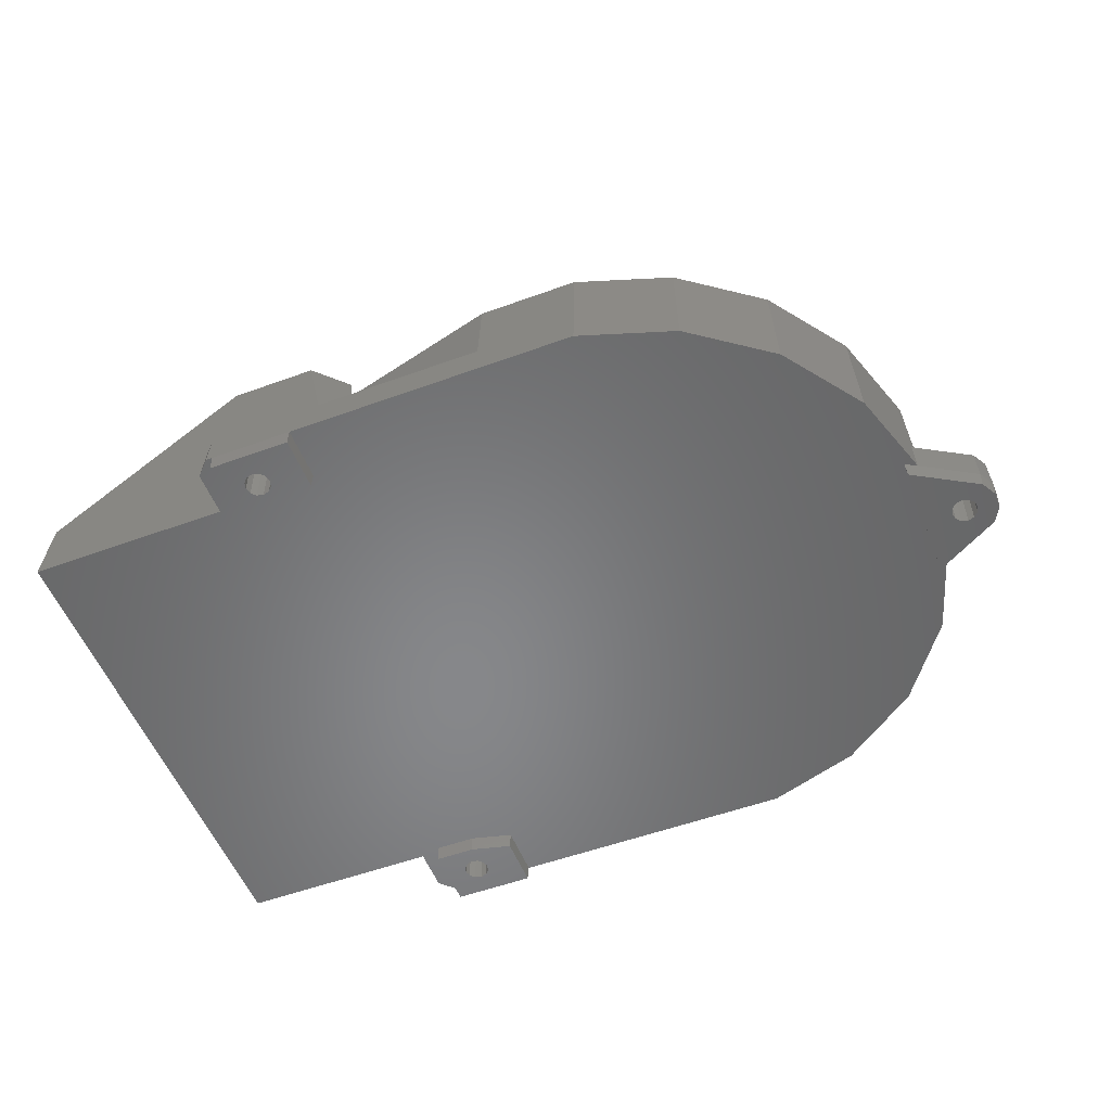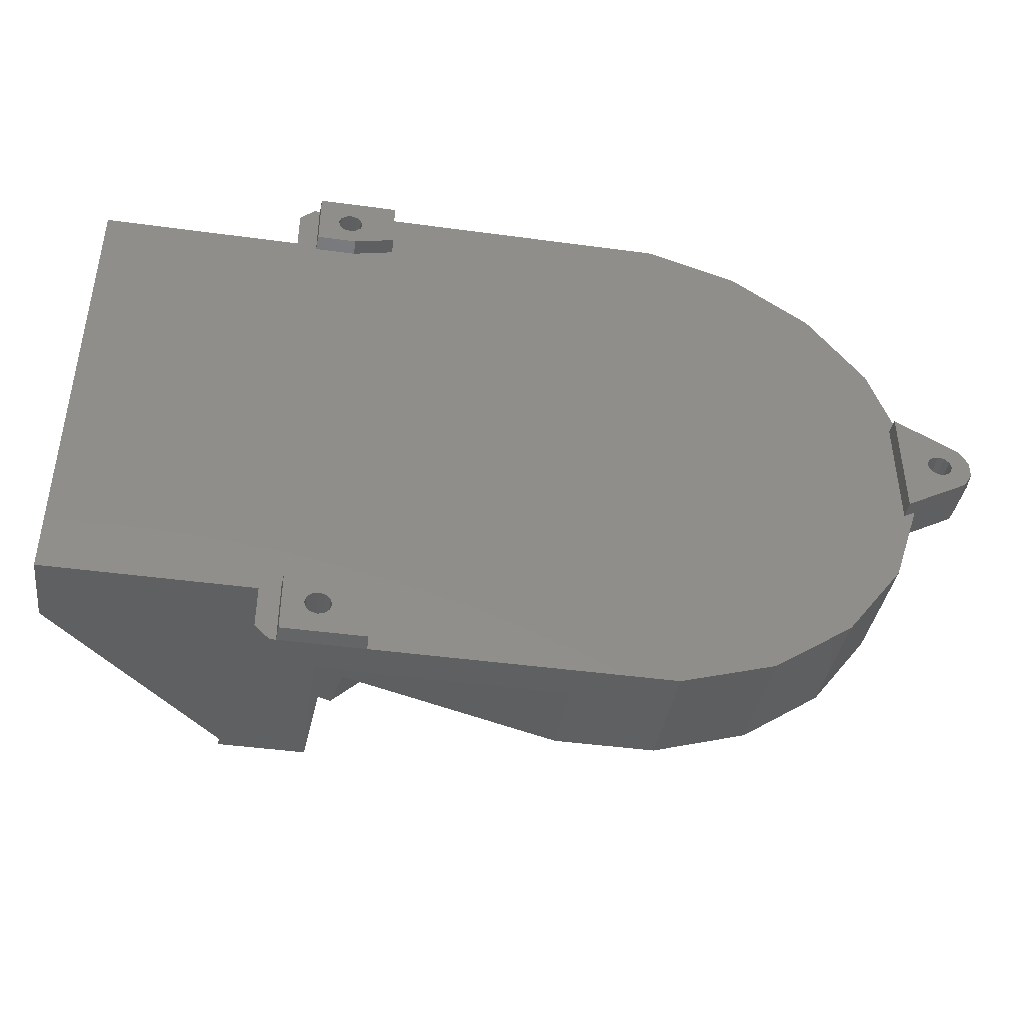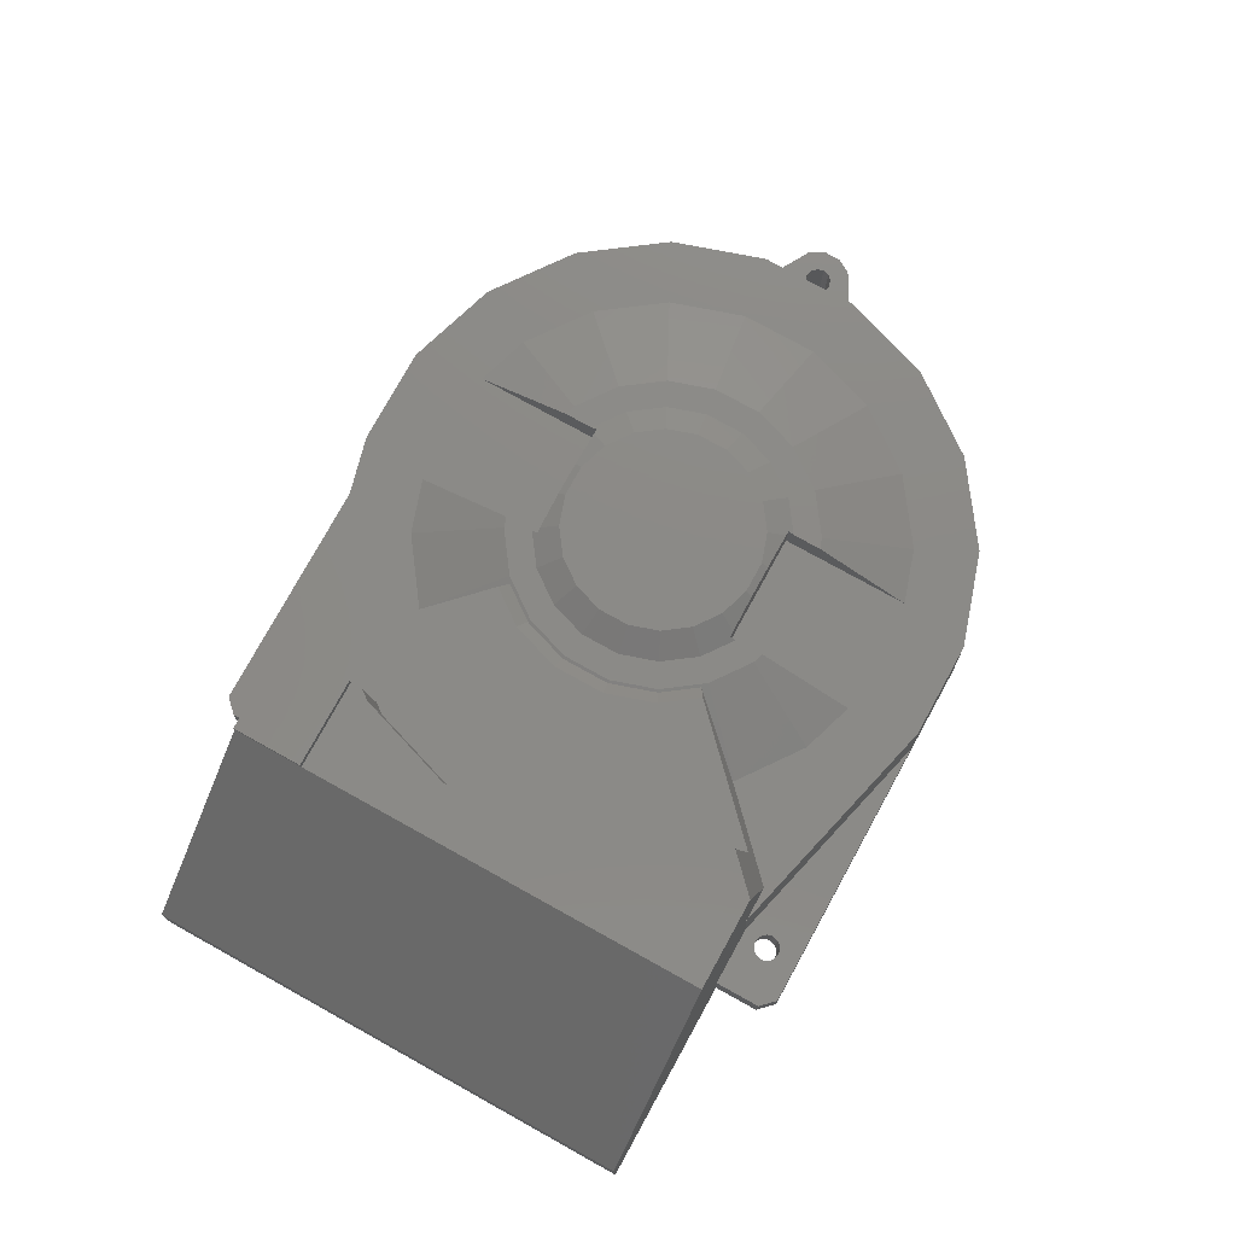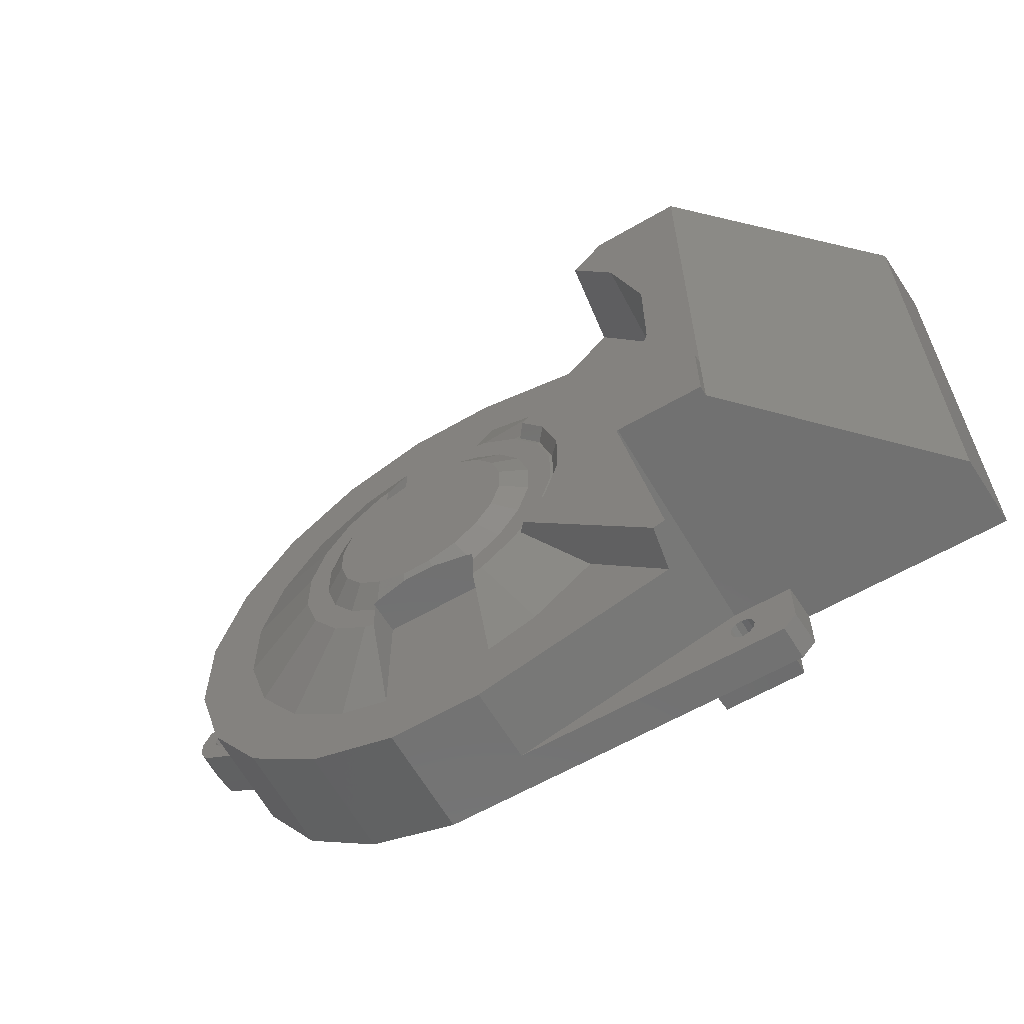
<metadata>
{"format":"stl","ext":"stl","renderer":"f3d","projection":"perspective","resolution":1024,"background":"white","views":[{"elev":-54.0,"azim":-158.8,"up":"+Z"},{"elev":-43.8,"azim":170.9,"up":"+Y"},{"elev":78.0,"azim":118.9,"up":"+Z"},{"elev":-60.9,"azim":30.7,"up":"+Y"}]}
</metadata>
<code>
# stl→obj: 285 verts, 574 faces
v -0.0425 0.08037 0.107
v -0.05013 0.09838 0.107
v -0.06443 0.06443 0.107
v -0.07808 0.07808 0.107
v -0.08119 0.04137 0.107
v -0.09838 0.05013 0.107
v -0.09 0.01425 0.107
v -0.1091 0.01727 0.107
v -0.09 -0.01425 0.107
v -0.1091 -0.01727 0.107
v -0.08119 -0.04137 0.107
v -0.09838 -0.05013 0.107
v -0.06443 -0.06443 0.107
v -0.07808 -0.07808 0.107
v -0.05013 -0.09838 0.107
v -0.0425 -0.1009 0.107
v -0.0425 -0.08037 0.107
v -0.0425 0.1009 0.107
v 0.0425 -0.08037 0.107
v 0.05013 -0.09838 0.107
v 0.06443 -0.06443 0.107
v 0.07808 -0.07808 0.107
v 0.08119 -0.04137 0.107
v 0.09838 -0.05013 0.107
v 0.09 -0.01425 0.107
v 0.1091 -0.01727 0.107
v 0.09 0.01425 0.107
v 0.1091 0.01727 0.107
v 0.08119 0.04137 0.107
v 0.09838 0.05013 0.107
v 0.06443 0.06443 0.107
v 0.07808 0.07808 0.107
v 0.05013 0.09838 0.107
v 0.0425 0.1009 0.107
v 0.0425 0.08037 0.107
v 0.0425 -0.1009 0.107
v -0.08044 -0.1579 0.083
v -0.0425 -0.1702 0.083
v 0.08044 -0.1579 0.083
v 0.0425 -0.1702 0.083
v -0.03872 -0.076 0.1103
v -0.03261 -0.064 0.118
v -0.0425 -0.076 0.109
v -0.05079 -0.05079 0.118
v -0.01124 -0.07095 0.118
v -0.01204 -0.076 0.1151
v 0.01124 -0.07095 0.118
v 0.01204 -0.076 0.1151
v 0.03261 -0.064 0.118
v 0.03872 -0.076 0.1103
v 0.05079 -0.05079 0.118
v 0.0425 -0.076 0.109
v 0.08044 0.1579 0.083
v 0.0425 0.1702 0.083
v -0.08044 0.1579 0.083
v -0.0425 0.1702 0.083
v 0.03872 0.076 0.1103
v 0.03261 0.064 0.118
v 0.0425 0.076 0.109
v 0.05079 0.05079 0.118
v 0.01124 0.07095 0.118
v 0.01204 0.076 0.1151
v -0.01124 0.07095 0.118
v -0.01204 0.076 0.1151
v -0.03261 0.064 0.118
v -0.03872 0.076 0.1103
v -0.05079 0.05079 0.118
v -0.0425 0.076 0.109
v -0.203 -0.1034 0
v -0.2236 -0.0401 -3.049e-19
v -0.1611 -0.1611 0
v -0.215 -0.04503 0
v -0.1034 -0.203 0
v -0.215 0.04503 0
v -0.03564 -0.225 0
v 0.175 -0.225 0
v 0.175 -0.1856 0
v -0.1611 0.1611 0
v 0.205 -0.178 0
v -0.1034 0.203 0
v 0.235 -0.178 0
v 0.25 -0.182 0
v 0.25 -0.2144 0
v 0.2394 -0.225 0
v 0.235 -0.225 0
v 0.25 0.2144 0
v 0.25 0.182 0
v 0.235 0.178 0
v 0.398 -0.182 0
v 0.205 0.178 0
v 0.175 0.1856 0
v 0.175 0.225 0
v -0.03564 0.225 0
v 0.2394 0.225 0
v 0.235 0.225 0
v -0.2236 0.0401 -3.253e-19
v -0.203 0.1034 0
v 0.398 0.182 0
v 0.08278 0.07527 0.1062
v 0.09012 0.08011 0.115
v 0.126 0.1243 0.083
v 0.168 0.1569 0.115
v 0.1802 0.1777 0.083
v 0.2021 0.1725 0.181
v 0.1782 0.1489 0.181
v 0.1854 -0.1828 0.083
v 0.191 -0.1796 0.115
v 0.126 -0.1243 0.083
v 0.09012 -0.08011 0.115
v 0.08278 -0.07527 0.1062
v 0.0425 0.076 0.083
v -0.03495 0.2207 0.083
v -0.1014 0.1991 0.083
v -0.1253 0.1253 0.083
v -0.158 0.158 0.083
v -0.1579 0.08044 0.083
v -0.1991 0.1014 0.083
v -0.175 0.02772 0.083
v -0.2207 0.03495 0.083
v -0.175 -0.02772 0.083
v -0.2207 -0.03495 0.083
v -0.1579 -0.08044 0.083
v -0.1991 -0.1014 0.083
v -0.1253 -0.1253 0.083
v -0.158 -0.158 0.083
v -0.1014 -0.1991 0.083
v -0.03495 -0.2207 0.083
v 0.03505 -0.2207 0.083
v 0.1253 -0.1253 0.083
v 0.03505 0.2207 0.083
v -0.0425 -0.076 0.083
v 0.0425 -0.076 0.083
v 0.1253 0.1253 0.083
v -0.0425 0.076 0.083
v 0.2056 0.1777 0.083
v 0.1083 0.05516 0.115
v 0.1003 0.05112 0.1062
v 0.1083 -0.05516 0.115
v 0.1003 -0.05112 0.1062
v 0.12 0.01901 0.115
v 0.1112 0.01761 0.1062
v 0.12 -0.01901 0.115
v 0.1112 -0.01761 0.1062
v 0.3953 0.1793 0.052
v 0.2486 0.1806 0.026
v 0.267 0.1725 0.181
v 0.206 0.1806 0.026
v 0.2058 0.1049 0.115
v 0.209 0.1065 0.181
v 0.2282 0.03614 0.115
v 0.2316 0.03669 0.181
v 0.2282 -0.03614 0.115
v 0.2316 -0.03669 0.181
v 0.2058 -0.1049 0.115
v 0.209 -0.1065 0.181
v 0.2002 -0.1127 0.115
v 0.2036 -0.1138 0.181
v 0.2146 0.192 0.026
v 0.21 0.1908 0.026
v 0.2054 0.192 0.026
v 0.03542 0.2236 0.026
v 0.202 0.1954 0.026
v 0.2007 0.2 0.026
v 0.21 0.2092 0.026
v 0.2146 0.208 0.026
v 0.2388 0.2236 0.026
v 0.218 0.2046 0.026
v 0.2486 0.2138 0.026
v 0.2192 0.2 0.026
v 0.218 0.1954 0.026
v 0.2054 0.208 0.026
v 0.202 0.2046 0.026
v -0.2236 0.03542 0.026
v -0.2224 0.03918 0.026
v -0.2236 -0.03542 0.026
v -0.2224 -0.03918 0.026
v 0.03542 -0.2236 0.026
v 0.2388 -0.2236 0.026
v 0.2486 -0.2138 0.026
v 0.2486 -0.1806 0.026
v 0.267 -0.1721 0.188
v 0.2049 -0.1721 0.188
v 0.267 -0.1725 0.181
v 0.3953 -0.1793 0.052
v 0.206 -0.1806 0.026
v 0.218 -0.2046 0.026
v 0.2146 -0.208 0.026
v 0.21 -0.2092 0.026
v 0.2054 -0.208 0.026
v 0.202 -0.2046 0.026
v 0.21 -0.1908 0.026
v 0.2146 -0.192 0.026
v 0.218 -0.1954 0.026
v 0.2192 -0.2 0.026
v 0.2007 -0.2 0.026
v 0.202 -0.1954 0.026
v 0.2054 -0.192 0.026
v 0.2002 -0.1773 0.115
v 0.204 -0.1724 0.188
v 0.267 -0.1221 0.188
v 0.204 -0.1221 0.188
v 0.2036 -0.1221 0.181
v 0.267 -0.1221 0.181
v -0.064 0.03261 0.118
v -0.07095 0.01124 0.118
v -0.07095 -0.01124 0.118
v -0.064 -0.03261 0.118
v 0.064 -0.03261 0.118
v 0.07095 -0.01124 0.118
v 0.07095 0.01124 0.118
v 0.064 0.03261 0.118
v 0.2344 0.2244 -0.012
v 0.1756 0.2244 -0.012
v 0.2344 0.1786 -0.012
v 0.2051 0.1786 -0.012
v 0.1756 0.1861 -0.012
v 0.2146 0.192 -0.012
v 0.218 0.1954 -0.012
v 0.2192 0.2 -0.012
v 0.218 0.2046 -0.012
v 0.2146 0.208 -0.012
v 0.202 0.1954 -0.012
v 0.2054 0.192 -0.012
v 0.21 0.1908 -0.012
v 0.202 0.2046 -0.012
v 0.2007 0.2 -0.012
v 0.21 0.2092 -0.012
v 0.2054 0.208 -0.012
v 0.1756 -0.1861 -0.012
v 0.1756 -0.2244 -0.012
v 0.2051 -0.1786 -0.012
v 0.2344 -0.1786 -0.012
v 0.2344 -0.2244 -0.012
v 0.21 -0.2092 -0.012
v 0.2146 -0.208 -0.012
v 0.218 -0.2046 -0.012
v 0.2192 -0.2 -0.012
v 0.218 -0.1954 -0.012
v 0.2007 -0.2 -0.012
v 0.202 -0.2046 -0.012
v 0.2054 -0.208 -0.012
v 0.2054 -0.192 -0.012
v 0.202 -0.1954 -0.012
v 0.2146 -0.192 -0.012
v 0.21 -0.1908 -0.012
v -0.2626 0.01757 0
v -0.2616 0.01657 0.026
v -0.2616 -0.01657 0.026
v -0.2626 -0.01757 0
v -0.237 -0.004625 0.026
v -0.2404 -0.008011 0.026
v -0.245 -0.00925 0.026
v -0.2496 -0.008011 0.026
v -0.2676 -0.006066 0.026
v -0.253 -0.004625 0.026
v -0.2676 0.006066 0.026
v -0.2542 0 0.026
v -0.253 0.004625 0.026
v -0.2496 0.008011 0.026
v -0.2404 0.008011 0.026
v -0.237 0.004625 0.026
v -0.2357 0 0.026
v -0.245 0.00925 0.026
v -0.2156 -0.04394 -0.012
v -0.2156 0.04394 -0.012
v -0.2621 -0.01711 -0.012
v -0.2684 -0.006262 -0.012
v -0.269 -0.006431 0
v -0.2684 0.006262 -0.012
v -0.269 0.006431 0
v -0.2621 0.01711 -0.012
v -0.2496 0.008011 -0.012
v -0.253 0.004625 -0.012
v -0.2542 0 -0.012
v -0.253 -0.004625 -0.012
v -0.2496 -0.008011 -0.012
v -0.245 -0.00925 -0.012
v -0.2404 -0.008011 -0.012
v -0.237 0.004625 -0.012
v -0.2404 0.008011 -0.012
v -0.245 0.00925 -0.012
v -0.2357 0 -0.012
v -0.237 -0.004625 -0.012
v -0.2542 -4.14e-18 0.026
v -0.2542 -4.14e-18 -0.012
f 1 2 3
f 3 2 4
f 3 4 5
f 5 4 6
f 5 6 7
f 7 6 8
f 7 8 9
f 9 8 10
f 9 10 11
f 11 10 12
f 11 12 13
f 13 12 14
f 13 14 15
f 16 17 15
f 15 17 13
f 1 18 2
f 19 20 21
f 21 20 22
f 21 22 23
f 23 22 24
f 23 24 25
f 25 24 26
f 25 26 27
f 27 26 28
f 27 28 29
f 29 28 30
f 29 30 31
f 31 30 32
f 31 32 33
f 34 35 33
f 33 35 31
f 19 36 20
f 15 37 16
f 16 37 38
f 39 20 40
f 40 20 36
f 41 42 43
f 43 42 44
f 43 44 13
f 13 17 43
f 45 42 46
f 46 42 41
f 47 45 48
f 48 45 46
f 49 47 50
f 50 47 48
f 21 51 52
f 52 51 49
f 52 49 50
f 52 19 21
f 33 53 34
f 34 53 54
f 55 2 56
f 56 2 18
f 57 58 59
f 59 58 60
f 59 60 31
f 31 35 59
f 61 58 62
f 62 58 57
f 63 61 64
f 64 61 62
f 65 63 66
f 66 63 64
f 3 67 68
f 68 67 65
f 68 65 66
f 68 1 3
f 69 70 71
f 71 70 72
f 71 72 73
f 73 72 74
f 73 74 75
f 75 74 76
f 76 74 77
f 77 74 78
f 77 78 79
f 79 78 80
f 79 80 81
f 81 80 82
f 81 82 83
f 84 85 83
f 83 85 81
f 86 87 88
f 88 87 89
f 88 89 90
f 90 89 82
f 90 82 91
f 91 82 80
f 91 80 92
f 92 80 93
f 94 86 95
f 95 86 88
f 96 97 74
f 74 97 78
f 87 98 89
f 99 100 101
f 101 100 102
f 101 102 103
f 103 102 104
f 102 105 104
f 106 107 108
f 108 107 109
f 108 109 110
f 111 54 56
f 56 54 112
f 56 112 55
f 55 112 113
f 55 113 114
f 114 113 115
f 114 115 116
f 116 115 117
f 116 117 118
f 118 117 119
f 118 119 120
f 120 119 121
f 120 121 122
f 122 121 123
f 122 123 124
f 124 123 125
f 124 125 37
f 37 125 126
f 37 126 38
f 38 126 127
f 38 127 40
f 40 127 128
f 40 128 39
f 39 128 106
f 39 106 129
f 129 106 108
f 53 103 54
f 54 103 130
f 54 130 112
f 131 38 132
f 132 38 40
f 133 103 53
f 133 101 103
f 56 134 111
f 103 135 130
f 136 100 137
f 137 100 99
f 109 138 110
f 110 138 139
f 140 136 141
f 141 136 137
f 142 140 143
f 143 140 141
f 138 142 139
f 139 142 143
f 98 87 144
f 144 87 145
f 144 145 146
f 146 145 135
f 146 135 104
f 104 135 103
f 145 147 135
f 102 148 105
f 105 148 149
f 148 150 149
f 149 150 151
f 150 152 151
f 151 152 153
f 152 154 153
f 153 154 155
f 154 156 155
f 155 156 157
f 158 159 147
f 147 159 160
f 147 160 161
f 161 160 162
f 161 162 163
f 164 165 166
f 166 165 167
f 166 167 168
f 168 167 169
f 168 169 145
f 145 169 170
f 145 170 158
f 164 166 171
f 171 166 161
f 171 161 172
f 172 161 163
f 147 145 158
f 113 112 80
f 80 112 93
f 115 113 78
f 78 113 80
f 117 115 97
f 97 115 78
f 173 119 174
f 174 119 117
f 174 117 96
f 96 117 97
f 175 121 173
f 173 121 119
f 70 69 176
f 176 69 123
f 176 123 175
f 175 123 121
f 125 123 71
f 71 123 69
f 126 125 73
f 73 125 71
f 127 126 75
f 75 126 73
f 128 127 177
f 177 127 75
f 177 75 178
f 178 75 76
f 178 76 85
f 85 84 178
f 179 178 83
f 83 178 84
f 180 179 82
f 82 179 83
f 181 182 183
f 183 182 180
f 183 180 184
f 184 180 89
f 182 185 180
f 180 82 89
f 184 89 144
f 144 89 98
f 168 145 86
f 86 145 87
f 166 168 94
f 94 168 86
f 112 130 93
f 93 130 161
f 93 161 92
f 92 161 166
f 92 166 95
f 95 166 94
f 186 187 178
f 178 187 188
f 178 188 177
f 177 188 189
f 177 189 190
f 191 192 180
f 180 192 193
f 180 193 179
f 179 193 194
f 179 194 178
f 178 194 186
f 190 195 177
f 177 195 196
f 177 196 185
f 185 196 197
f 185 197 191
f 180 185 191
f 128 177 106
f 106 177 185
f 106 185 107
f 107 185 198
f 182 199 185
f 185 199 198
f 130 135 161
f 161 135 147
f 181 200 182
f 182 200 201
f 182 201 199
f 107 198 109
f 109 198 156
f 109 156 138
f 138 156 154
f 138 154 142
f 142 154 152
f 142 152 140
f 140 152 150
f 140 150 136
f 136 150 148
f 136 148 100
f 100 148 102
f 157 156 202
f 202 156 198
f 202 198 201
f 201 198 199
f 183 184 203
f 203 184 144
f 203 144 146
f 200 181 203
f 203 181 183
f 203 202 200
f 200 202 201
f 105 149 146
f 146 149 151
f 146 151 203
f 203 151 153
f 203 153 155
f 157 202 155
f 155 202 203
f 146 104 105
f 101 133 99
f 99 133 32
f 99 32 137
f 137 32 30
f 137 30 141
f 141 30 28
f 139 24 110
f 110 24 22
f 110 22 108
f 108 22 129
f 143 26 139
f 139 26 24
f 141 28 143
f 143 28 26
f 6 4 116
f 116 4 114
f 8 6 118
f 118 6 116
f 10 8 120
f 120 8 118
f 12 10 122
f 122 10 120
f 14 12 124
f 124 12 122
f 15 14 37
f 37 14 124
f 22 20 129
f 129 20 39
f 33 32 53
f 53 32 133
f 4 2 114
f 114 2 55
f 204 67 5
f 5 67 3
f 205 204 7
f 7 204 5
f 206 205 9
f 9 205 7
f 207 206 11
f 11 206 9
f 44 207 13
f 13 207 11
f 208 51 23
f 23 51 21
f 209 208 25
f 25 208 23
f 210 209 27
f 27 209 25
f 211 210 29
f 29 210 27
f 60 211 31
f 31 211 29
f 206 207 210
f 210 207 44
f 210 44 209
f 209 44 42
f 209 42 208
f 208 42 45
f 208 45 51
f 51 45 47
f 51 47 49
f 205 206 204
f 204 206 210
f 204 210 67
f 67 210 211
f 67 211 65
f 65 211 60
f 65 60 63
f 63 60 58
f 63 58 61
f 212 213 95
f 95 213 92
f 214 212 88
f 88 212 95
f 215 214 90
f 90 214 88
f 216 215 91
f 91 215 90
f 213 216 92
f 92 216 91
f 217 218 214
f 214 218 219
f 214 219 212
f 212 219 220
f 212 220 221
f 222 223 215
f 215 223 224
f 215 224 214
f 214 224 217
f 225 226 216
f 216 226 222
f 216 222 215
f 227 228 213
f 213 228 225
f 213 225 216
f 212 227 213
f 212 221 227
f 229 230 77
f 77 230 76
f 231 229 79
f 79 229 77
f 232 231 81
f 81 231 79
f 233 232 85
f 85 232 81
f 230 233 76
f 76 233 85
f 234 235 233
f 233 235 236
f 233 236 232
f 232 236 237
f 232 237 238
f 239 240 230
f 230 240 241
f 230 241 233
f 233 241 234
f 242 243 229
f 229 243 239
f 229 239 230
f 244 245 231
f 231 245 242
f 231 242 229
f 232 238 231
f 231 238 244
f 246 247 96
f 96 247 174
f 248 249 176
f 176 249 70
f 250 251 176
f 176 251 252
f 176 252 248
f 248 252 253
f 248 253 254
f 254 253 255
f 254 255 256
f 256 255 257
f 256 257 247
f 247 257 258
f 247 258 259
f 260 261 173
f 173 261 262
f 173 262 175
f 175 262 250
f 175 250 176
f 259 263 174
f 174 263 260
f 174 260 173
f 174 247 259
f 264 265 72
f 72 265 74
f 249 266 70
f 70 266 264
f 70 264 72
f 267 266 268
f 268 266 249
f 269 267 270
f 270 267 268
f 271 269 246
f 246 269 270
f 74 265 96
f 96 265 271
f 96 271 246
f 272 273 269
f 269 273 274
f 269 274 267
f 267 274 275
f 267 275 266
f 266 275 276
f 266 276 264
f 264 276 277
f 264 277 278
f 279 280 265
f 265 280 281
f 265 281 271
f 271 281 272
f 271 272 269
f 279 265 282
f 282 265 264
f 282 264 283
f 283 264 278
f 256 247 270
f 270 247 246
f 254 256 268
f 268 256 270
f 248 254 249
f 249 254 268
f 186 236 187
f 187 236 235
f 187 235 188
f 188 235 234
f 188 234 189
f 189 234 241
f 189 241 190
f 190 241 240
f 190 240 195
f 195 240 239
f 195 239 196
f 196 239 243
f 196 243 197
f 197 243 242
f 197 242 191
f 191 242 245
f 191 245 192
f 192 245 244
f 192 244 193
f 193 244 238
f 193 238 194
f 194 238 237
f 194 237 186
f 186 237 236
f 170 218 158
f 158 218 217
f 158 217 159
f 159 217 224
f 159 224 160
f 160 224 223
f 160 223 162
f 162 223 222
f 162 222 163
f 163 222 226
f 163 226 172
f 172 226 225
f 172 225 171
f 171 225 228
f 171 228 164
f 164 228 227
f 164 227 165
f 165 227 221
f 165 221 167
f 167 221 220
f 167 220 169
f 169 220 219
f 169 219 170
f 170 219 218
f 250 283 251
f 251 283 278
f 251 278 252
f 252 278 277
f 252 277 253
f 253 277 276
f 253 276 255
f 255 276 275
f 255 275 284
f 284 275 285
f 284 285 258
f 258 285 273
f 258 273 259
f 259 273 272
f 259 272 263
f 263 272 281
f 263 281 260
f 260 281 280
f 260 280 261
f 261 280 279
f 261 279 262
f 262 279 282
f 262 282 250
f 250 282 283
f 34 54 35
f 35 54 111
f 35 111 59
f 56 18 134
f 134 18 1
f 134 1 68
f 59 111 57
f 57 111 134
f 57 134 62
f 62 134 68
f 62 68 64
f 64 68 66
f 16 38 17
f 17 38 131
f 17 131 43
f 43 131 41
f 41 131 132
f 41 132 46
f 46 132 52
f 46 52 48
f 48 52 50
f 40 36 132
f 132 36 19
f 132 19 52

</code>
